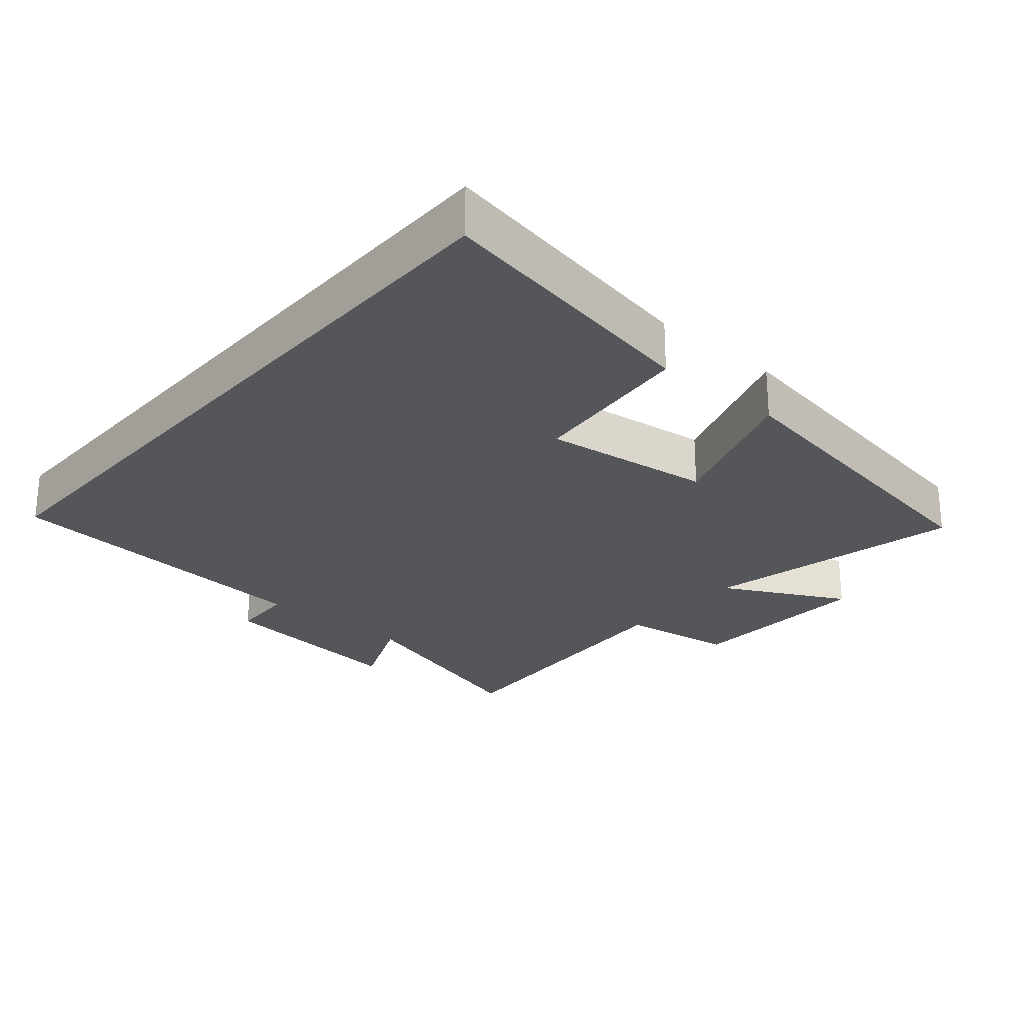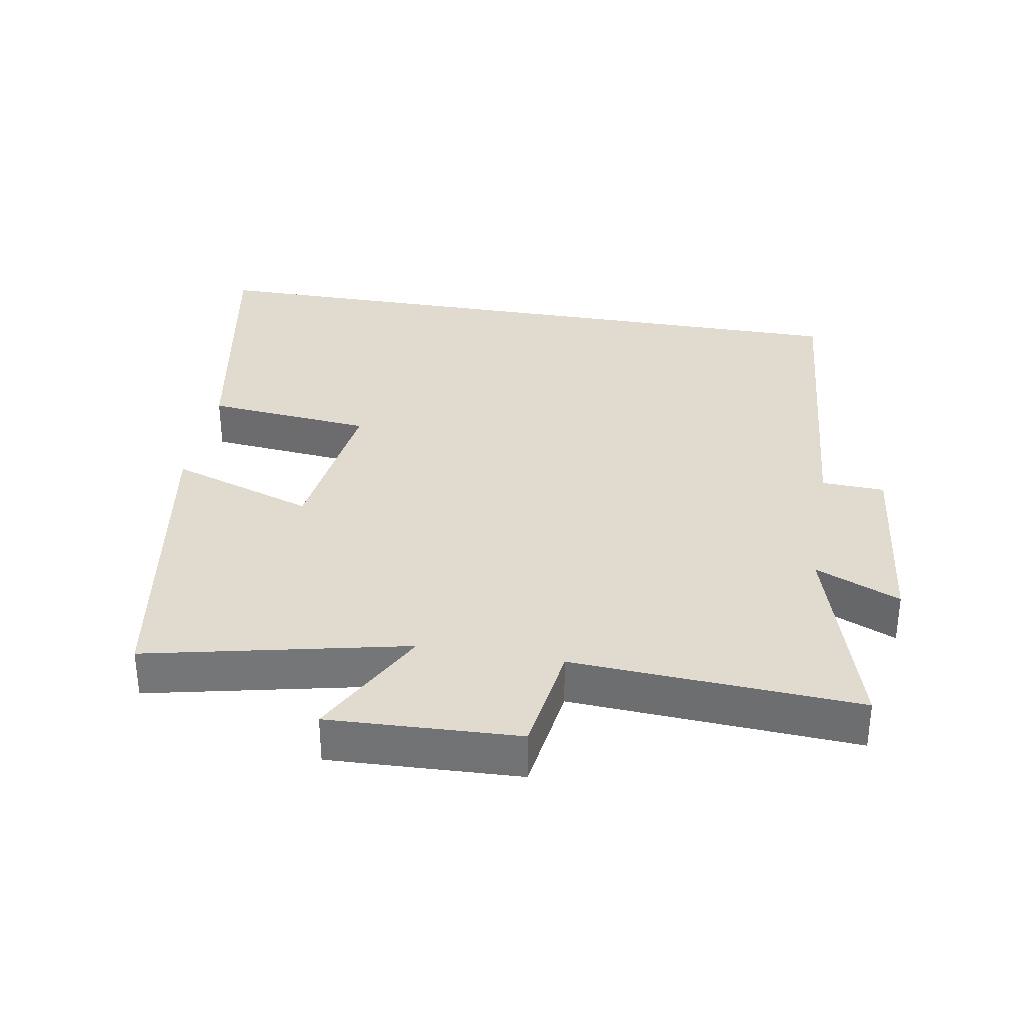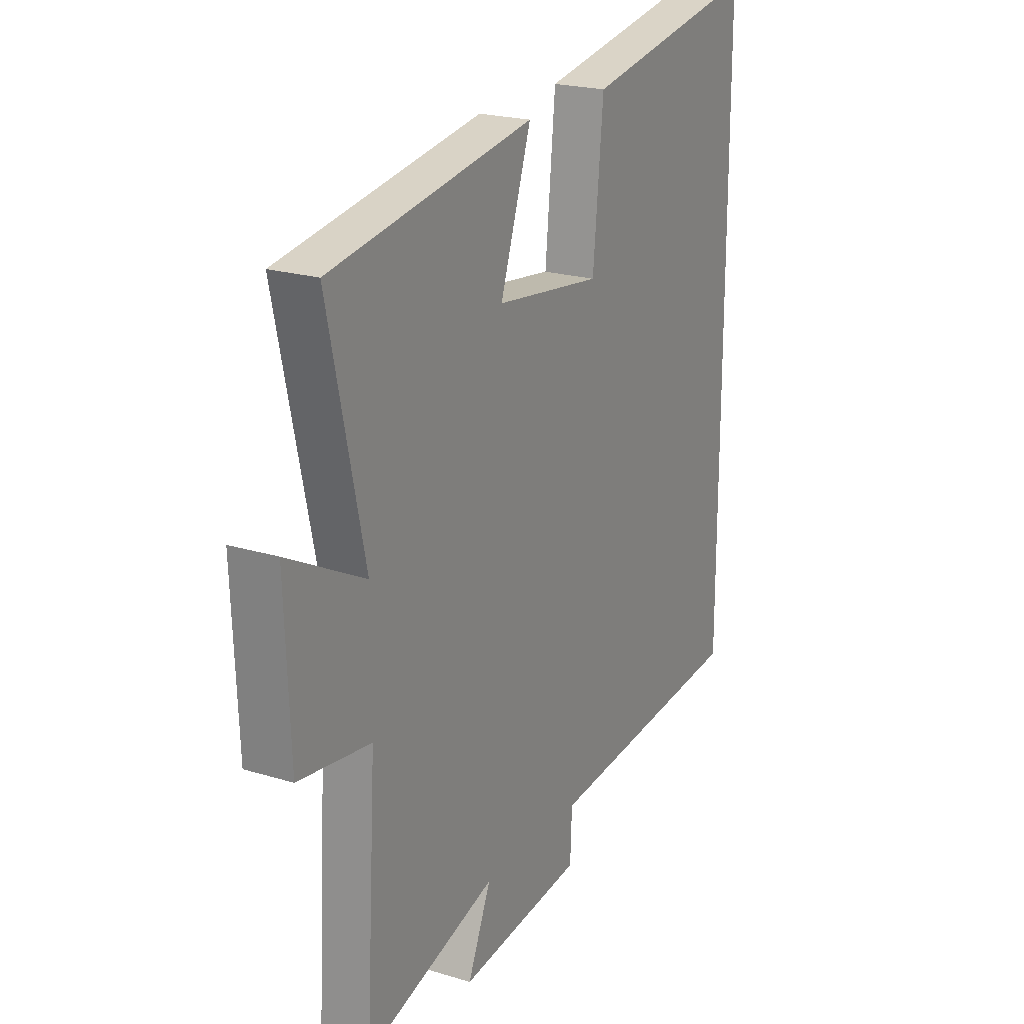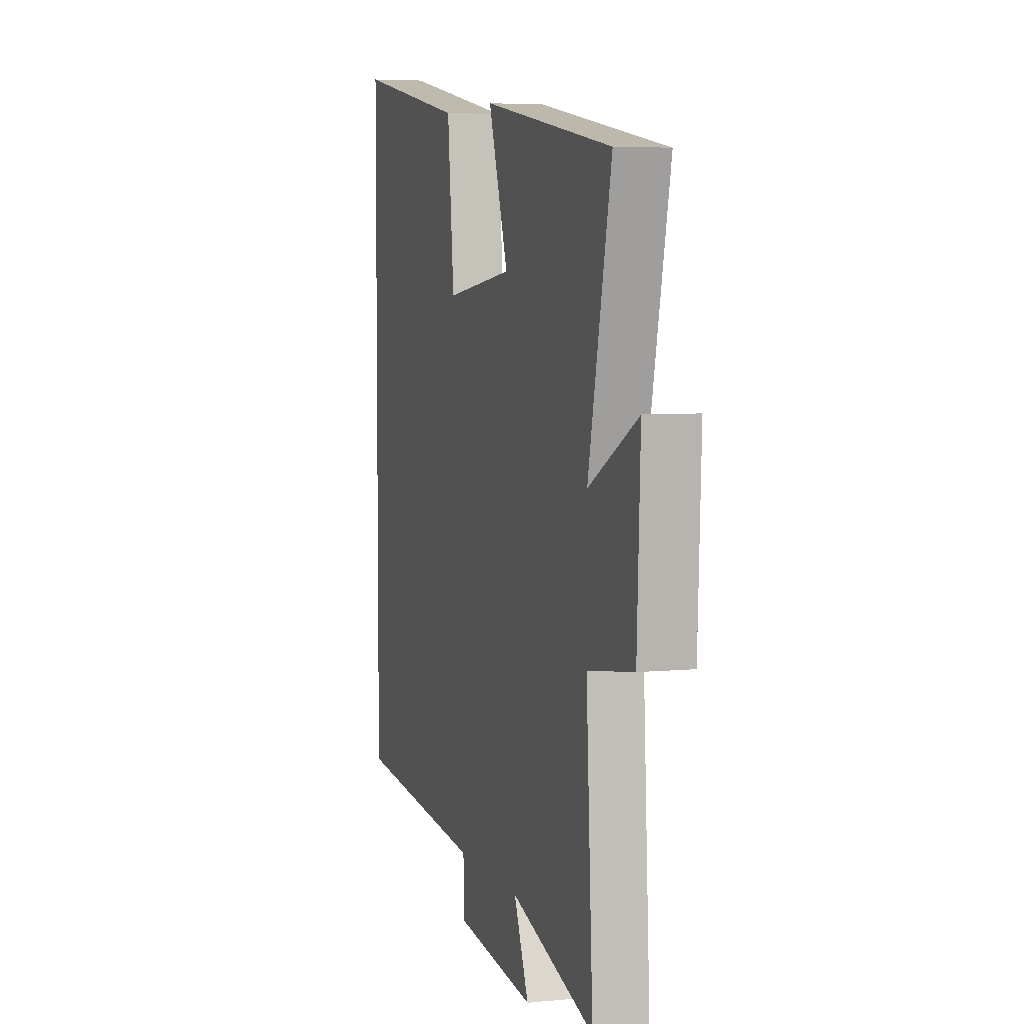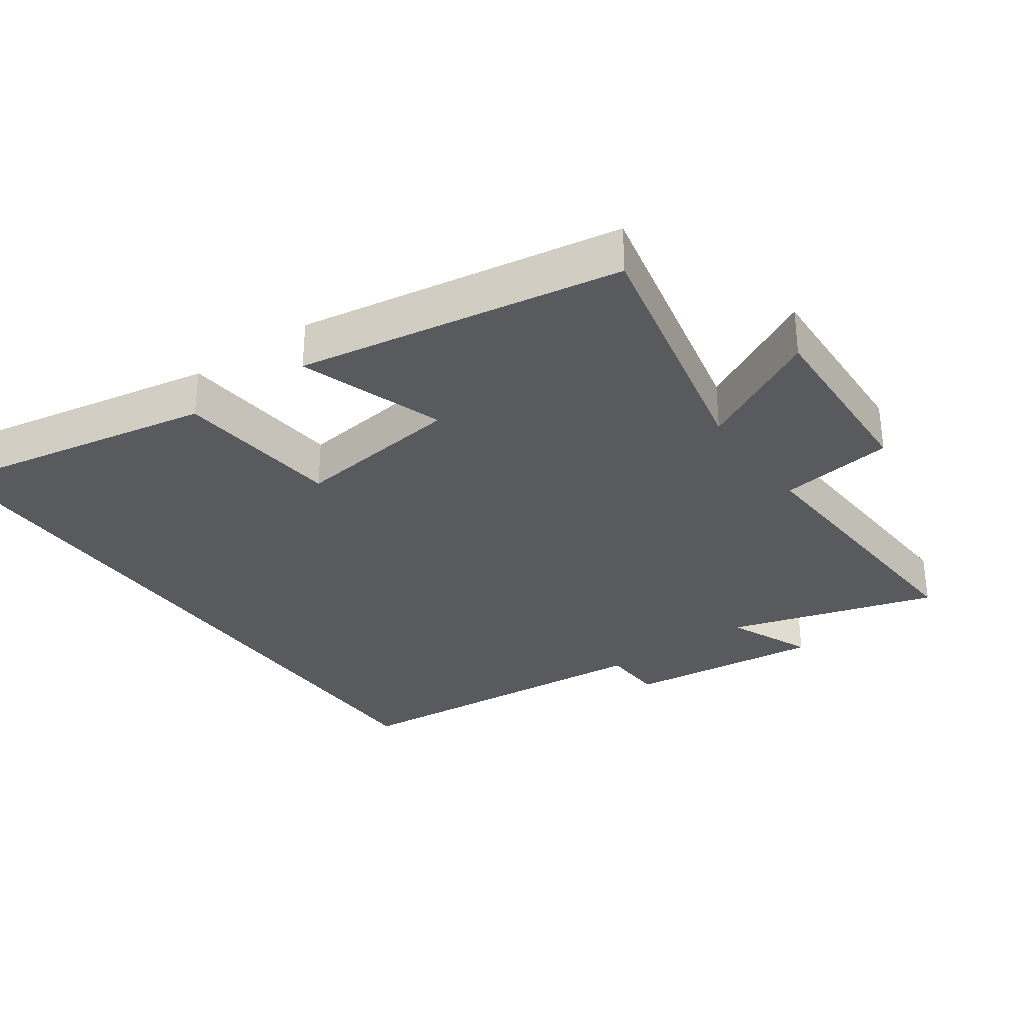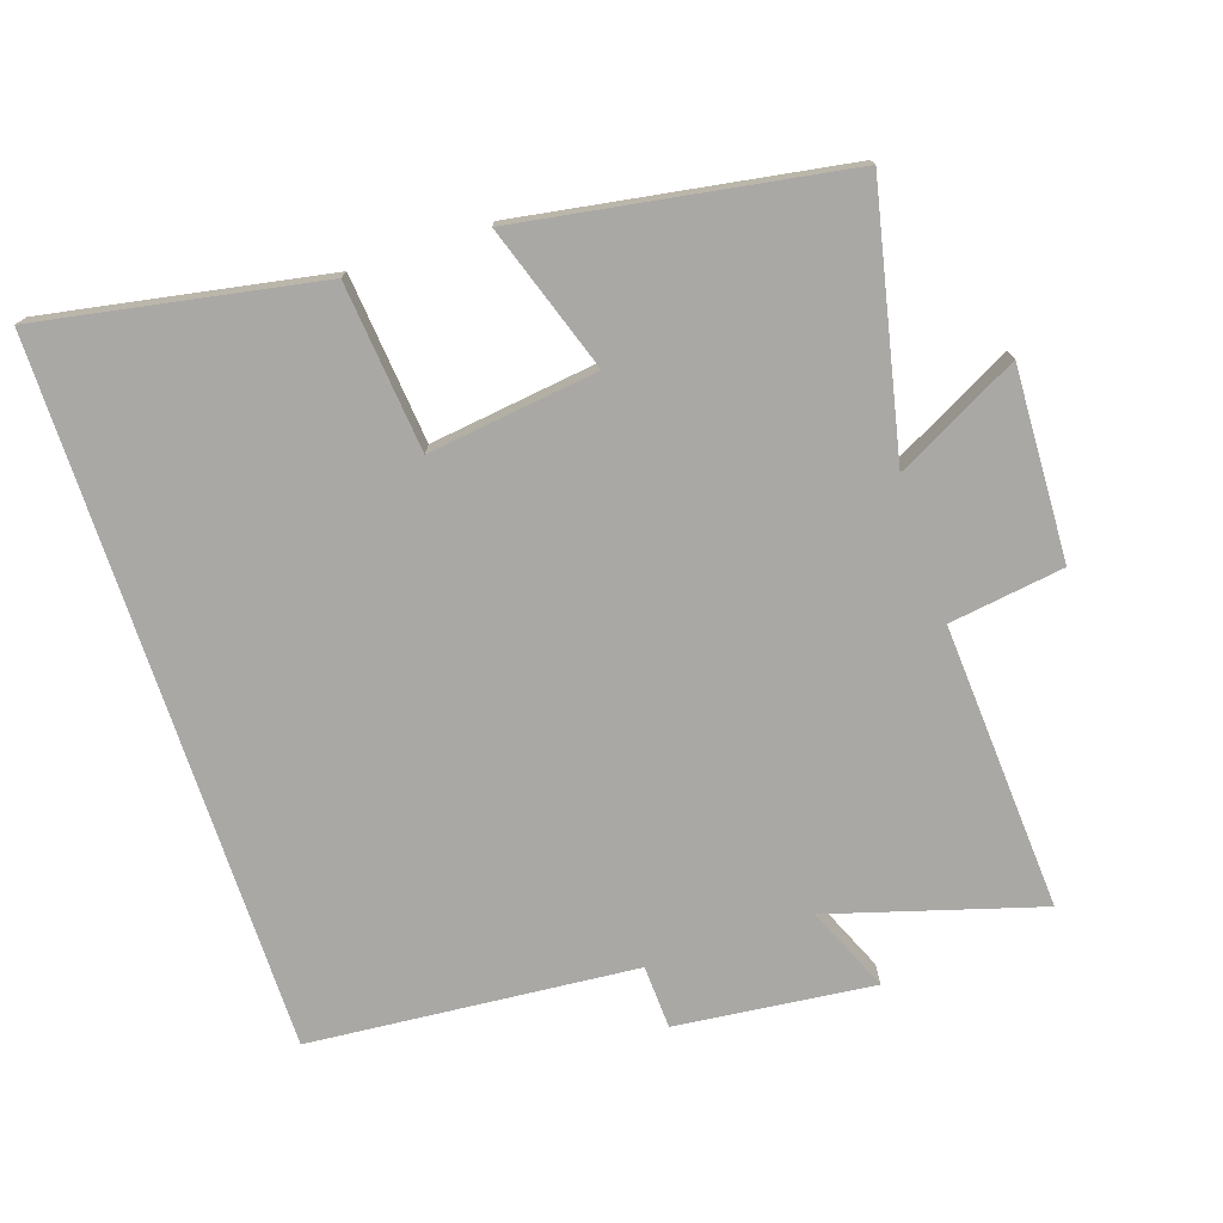
<metadata>
{"format":"obj","ext":"obj","renderer":"f3d","projection":"perspective","resolution":1024,"background":"white","views":[{"elev":-25.5,"azim":-40.7,"up":"+Y"},{"elev":33.4,"azim":99.8,"up":"+Y"},{"elev":21.5,"azim":118.5,"up":"+Z"},{"elev":5.4,"azim":73.1,"up":"+Z"},{"elev":-31.6,"azim":35.3,"up":"+Y"},{"elev":-75.1,"azim":18.5,"up":"+Y"}]}
</metadata>
<code>
v 0.584 0.07 0.422
v 0.5 0.07 0.04
v 0.68 0.07 0.134
v 0.668 0.07 -0.146
v 0.5 0.07 -0.17
v 0.525 0.07 -0.591
v 0.218 0.07 -0.5
v 0.272 0.07 -0.625
v -0.018 0.07 -0.593
v -0.022 0.07 -0.5
v -0.5 0.07 -0.459
v -0.5 0.07 0.575
v -0.091 0.07 0.5
v -0.067 0.07 0.255
v 0.181 0.07 0.287
v 0.109 0.07 0.5
v 0.584 0 0.422
v 0.5 0 0.04
v 0.68 0 0.134
v 0.668 0 -0.146
v 0.5 0 -0.17
v 0.525 0 -0.591
v 0.218 0 -0.5
v 0.272 0 -0.625
v -0.018 0 -0.593
v -0.022 0 -0.5
v -0.5 0 -0.459
v -0.5 0 0.575
v -0.091 0 0.5
v -0.067 0 0.255
v 0.181 0 0.287
v 0.109 0 0.5
f 15 16 1 2
f 14 15 2
f 12 13 14
f 11 12 14
f 10 11 14
f 10 14 2
f 7 8 9 10
f 7 10 2 3
f 5 6 7
f 5 7 3
f 3 4 5
f 18 17 32 31
f 18 31 30
f 30 29 28
f 30 28 27
f 30 27 26
f 18 30 26
f 26 25 24 23
f 19 18 26 23
f 23 22 21
f 19 23 21
f 21 20 19
f 1 17 18 2
f 2 18 19 3
f 3 19 20 4
f 4 20 21 5
f 5 21 22 6
f 6 22 23 7
f 7 23 24 8
f 8 24 25 9
f 9 25 26 10
f 10 26 27 11
f 11 27 28 12
f 12 28 29 13
f 13 29 30 14
f 14 30 31 15
f 15 31 32 16
f 16 32 17 1

</code>
